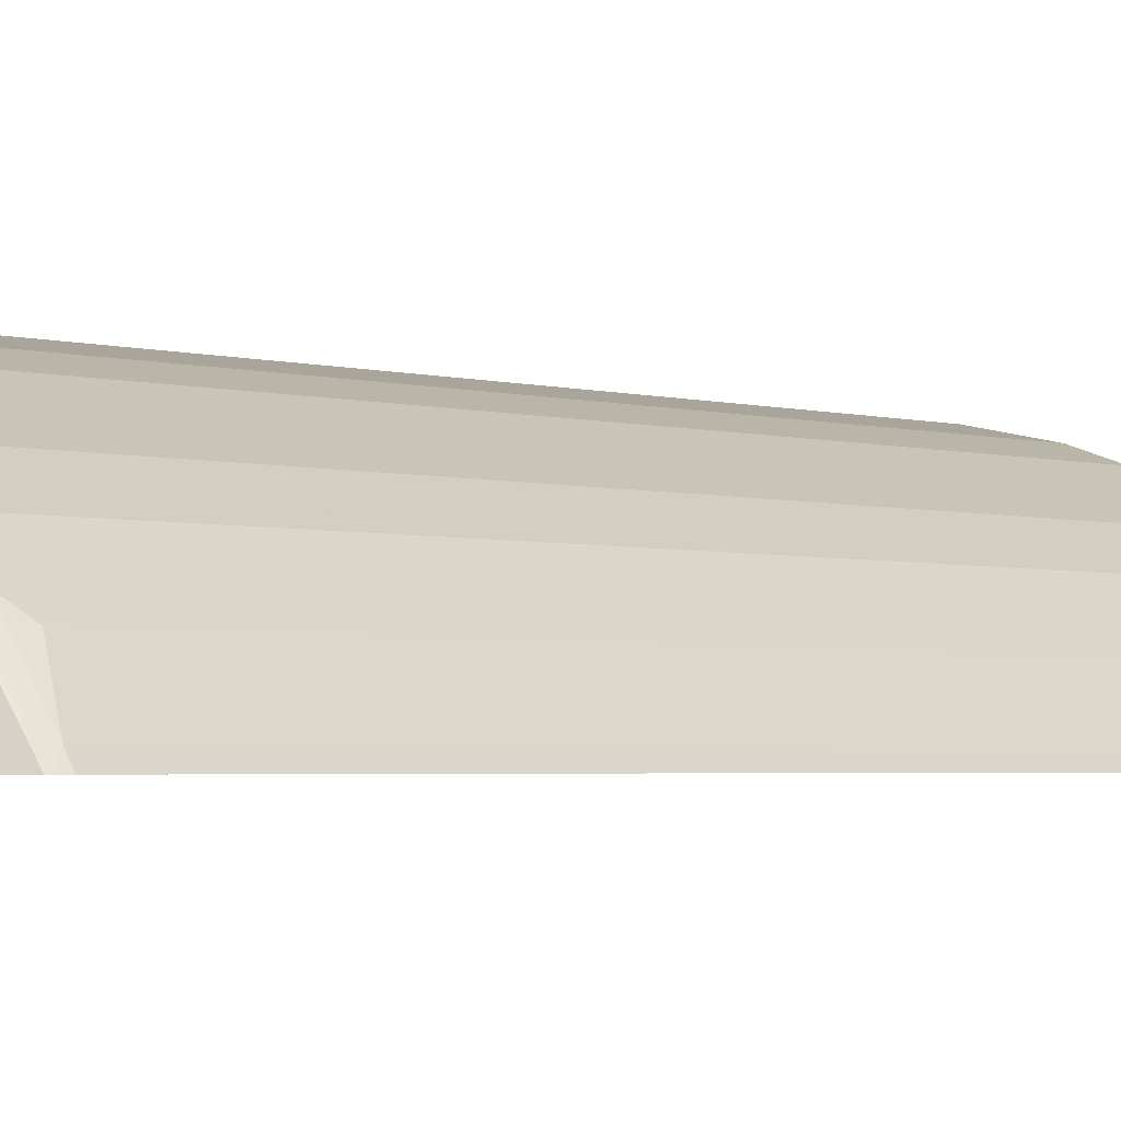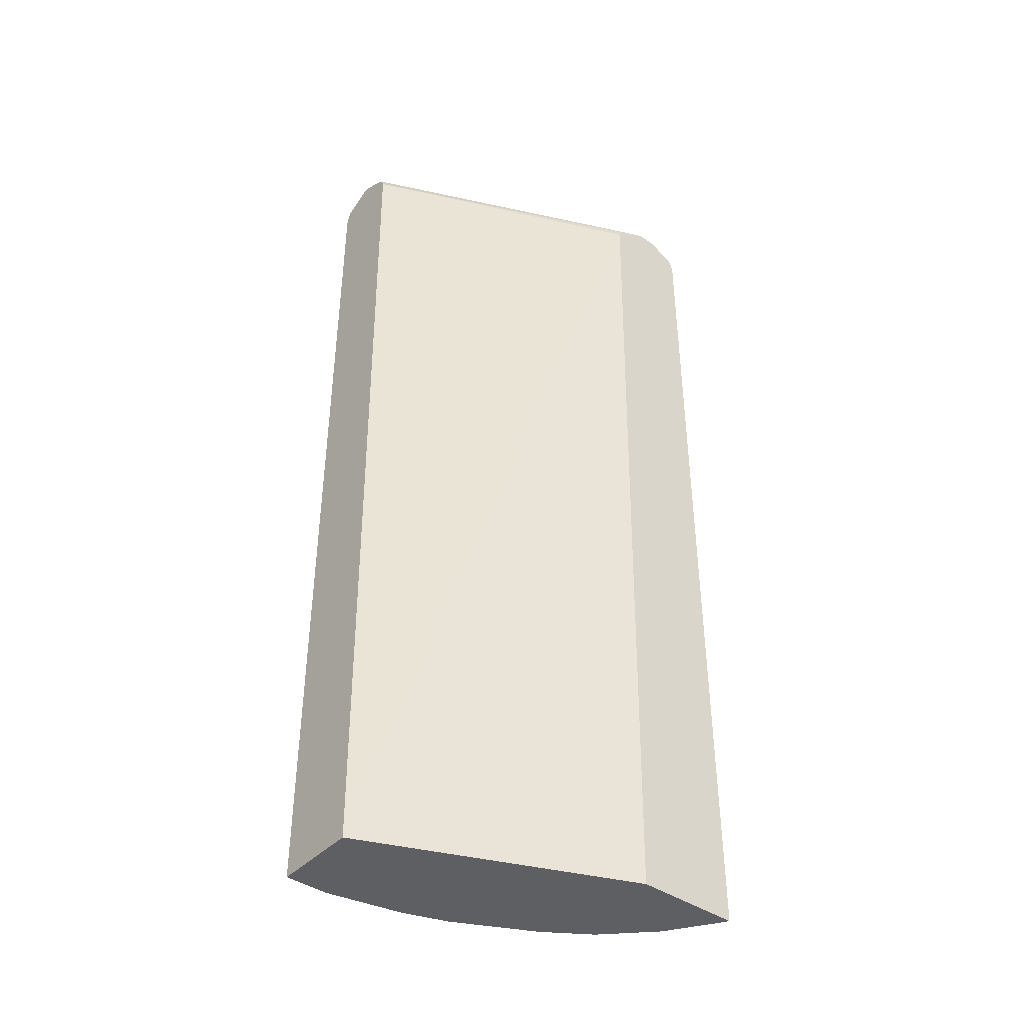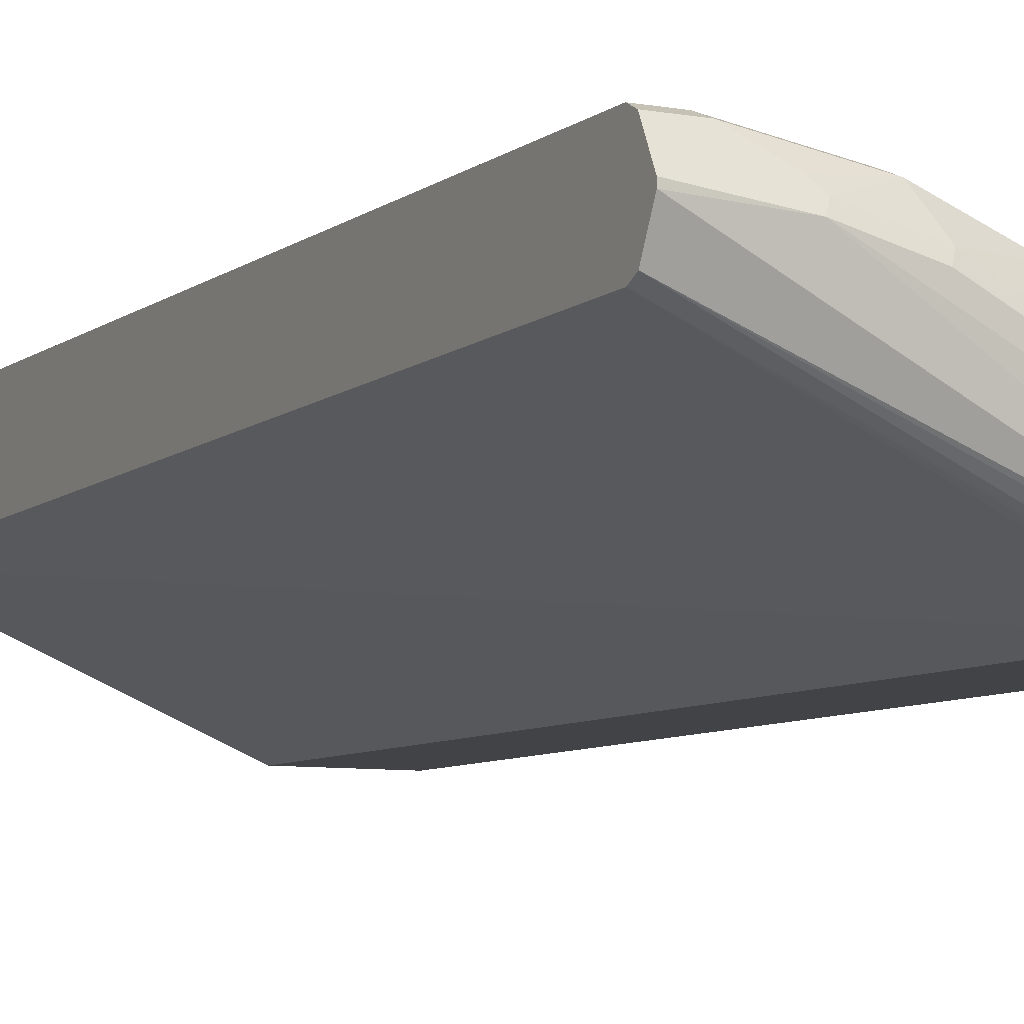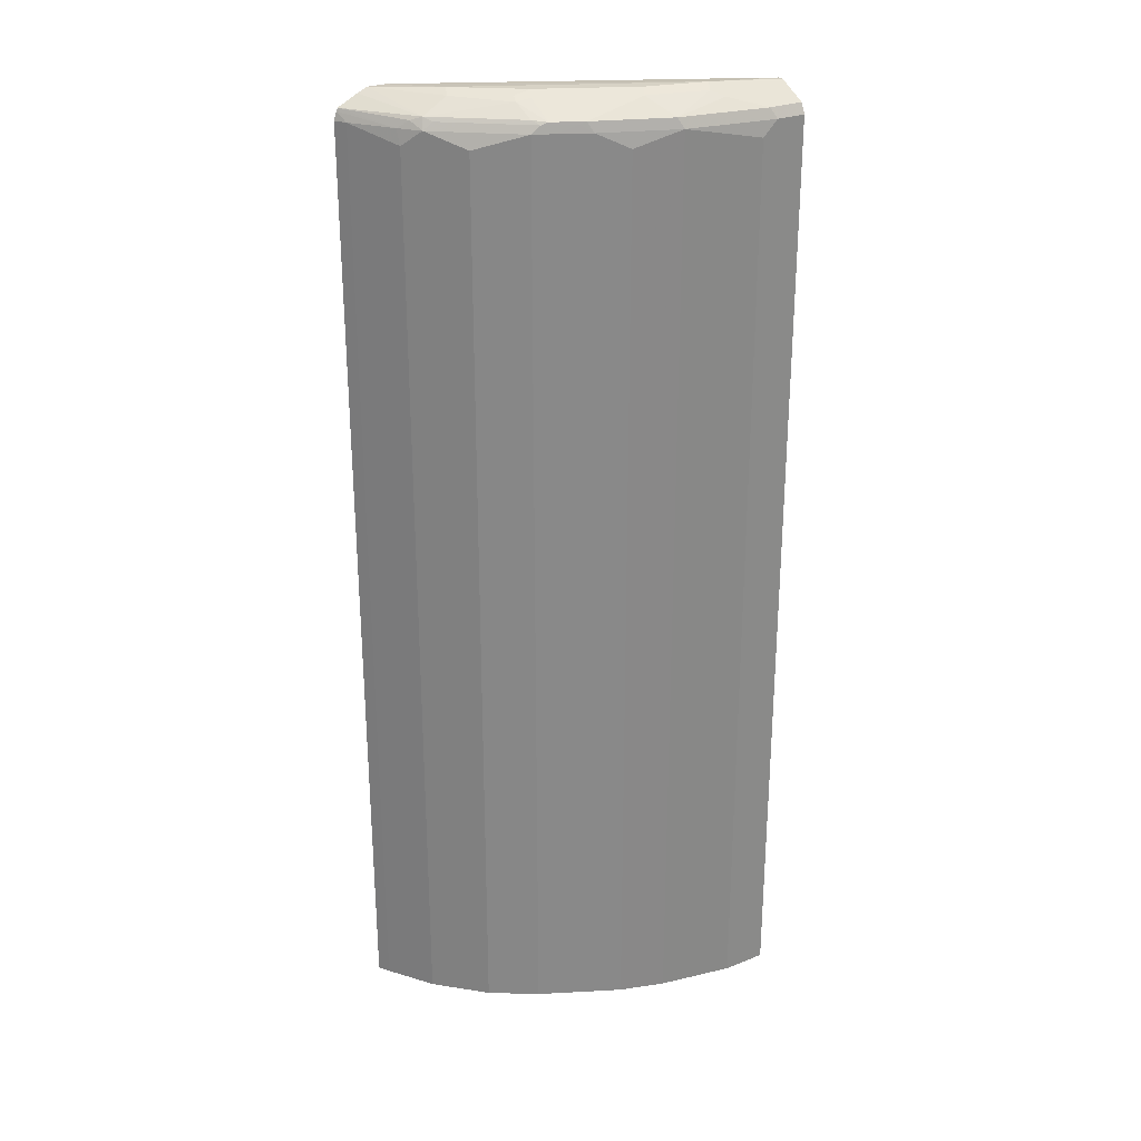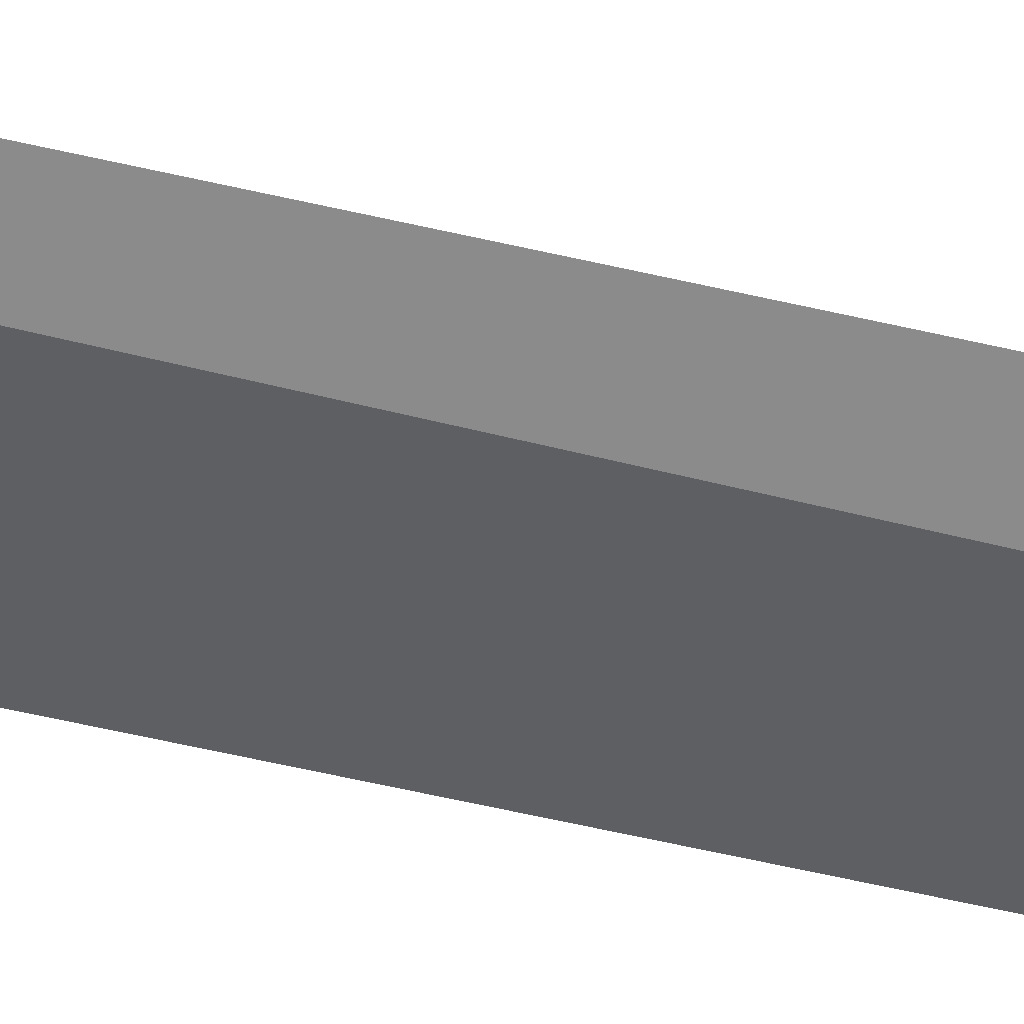
<metadata>
{"format":"obj","ext":"obj","renderer":"f3d","projection":"perspective","resolution":1024,"background":"white","views":[{"elev":-2.7,"azim":-136.7,"up":"+Z"},{"elev":-41.8,"azim":140.6,"up":"+Y"},{"elev":-7.5,"azim":152.6,"up":"+Z"},{"elev":27.3,"azim":-31.4,"up":"+Y"},{"elev":-63.9,"azim":-102.7,"up":"+Z"}]}
</metadata>
<code>
v -0.4245 -0.5128 0.5584
v -0.3016 -0.5128 0.5584
v -0.4167 -0.5128 0.5709
v -0.4245 0.5651 0.5584
v -8.246e-05 -0.5128 0.6867
v -0.3202 0.5636 0.5584
v -0.3825 -0.5128 0.6222
v -0.4167 0.5651 0.5709
v -0.4216 0.5746 0.5584
v -8.246e-05 -0.5128 0.7878
v -8.246e-05 0.5651 0.7022
v -0.3204 0.5651 0.5584
v -0.3654 -0.5128 0.6394
v -0.3825 0.548 0.6222
v -0.3832 0.5651 0.6165
v -0.4199 0.578 0.5584
v -0.05139 -0.5128 0.7878
v -8.246e-05 0.5651 0.7878
v -0.3265 0.5745 0.5584
v -0.33 0.578 0.5584
v -8.246e-05 0.5765 0.7079
v -0.3311 -0.5128 0.6736
v -0.3654 0.5651 0.6394
v -0.3725 0.5737 0.6251
v -0.3618 0.578 0.6337
v -0.3968 0.5899 0.5584
v -0.137 -0.5128 0.7707
v -0.05139 0.548 0.7878
v -8.246e-05 0.5765 0.7821
v -0.03427 0.5651 0.7878
v -0.353 0.5898 0.5584
v -0.3642 0.5951 0.5584
v -8.246e-05 0.5936 0.7421
v -0.2797 -0.5128 0.7079
v -0.3311 0.548 0.6736
v -0.2797 0.5651 0.7079
v -0.3125 0.5737 0.6765
v -0.3553 0.5737 0.6422
v -0.2762 0.578 0.7022
v -0.2783 0.5908 0.6765
v -0.3311 0.5936 0.628
v -0.3856 0.5951 0.5584
v -0.1884 -0.5128 0.7535
v -0.137 0.5651 0.7707
v -0.03997 0.5765 0.7821
v -8.246e-05 0.5823 0.7706
v -0.1427 0.5765 0.765
v -0.3254 0.5993 0.6165
v -0.08567 0.5993 0.7364
v -8.246e-05 0.5936 0.7478
v -0.2569 -0.5128 0.7193
v -0.2569 0.5651 0.7193
v -0.2697 0.5737 0.7107
v -0.2626 0.5765 0.7136
v -0.2626 0.5936 0.6793
v -0.2762 0.5951 0.6679
v -0.2113 -0.5128 0.7421
v -0.1884 0.548 0.7535
v -0.1905 0.5651 0.7492
v -0.07993 0.588 0.7592
v -8.246e-05 0.588 0.7592
v -0.2283 0.5765 0.7307
v -0.09136 0.5936 0.7478
v -0.1599 0.5936 0.7307
v -0.2569 0.5993 0.6679
v -0.1542 0.5993 0.7193
v -0.2113 0.548 0.7421
v -0.2226 0.5651 0.7364
v -0.2355 0.5737 0.7278
v -0.2283 0.5936 0.6965
f 33 49 50
f 34 51 52
f 34 52 36
f 36 52 53
f 37 53 39
f 39 53 54
f 40 56 41
f 40 55 56
f 40 54 55
f 41 56 48
f 43 67 57
f 43 58 67
f 39 54 40
f 41 48 42
f 25 37 39
f 32 42 48
f 44 47 59
f 23 38 25
f 23 25 24
f 25 38 37
f 25 39 40
f 25 40 41
f 32 48 49
f 25 41 42
f 27 44 58
f 27 58 43
f 28 30 44
f 29 46 45
f 30 45 47
f 30 47 44
f 25 42 26
f 44 59 58
f 55 65 56
f 45 60 47
f 65 70 66
f 64 66 70
f 63 66 64
f 62 64 70
f 62 69 68
f 59 62 68
f 58 59 68
f 23 37 38
f 55 70 65
f 54 70 55
f 54 62 70
f 53 62 54
f 53 69 62
f 52 69 53
f 52 68 69
f 52 58 68
f 52 67 58
f 46 61 60
f 47 62 59
f 47 60 63
f 47 63 64
f 47 64 62
f 48 56 65
f 45 46 60
f 48 65 66
f 49 66 63
f 49 63 50
f 50 63 60
f 50 60 61
f 51 57 67
f 51 67 52
f 48 66 49
f 23 53 37
f 32 49 33
f 23 35 36
f 5 11 21
f 5 6 11
f 4 8 9
f 3 14 8
f 3 7 14
f 2 6 5
f 1 6 2
f 1 12 6
f 1 19 12
f 1 20 19
f 1 31 20
f 1 32 31
f 1 42 32
f 1 26 42
f 1 16 26
f 1 9 16
f 1 4 9
f 23 36 53
f 1 2 5
f 1 5 10
f 1 10 17
f 1 17 27
f 1 27 43
f 5 21 33
f 1 43 57
f 1 51 34
f 1 34 22
f 1 22 13
f 1 13 7
f 1 3 8
f 1 8 4
f 1 57 51
f 5 33 50
f 1 7 3
f 5 61 46
f 22 36 35
f 5 50 61
f 22 34 36
f 21 32 33
f 21 31 32
f 20 31 21
f 18 45 30
f 17 44 27
f 17 28 44
f 16 25 26
f 16 24 25
f 15 24 16
f 15 23 24
f 14 23 15
f 13 35 23
f 18 29 45
f 11 20 21
f 5 29 18
f 13 22 35
f 5 18 10
f 6 12 11
f 5 46 29
f 7 23 14
f 8 14 15
f 7 13 23
f 9 15 16
f 10 18 30
f 10 30 28
f 10 28 17
f 11 12 19
f 11 19 20
f 8 15 9

</code>
